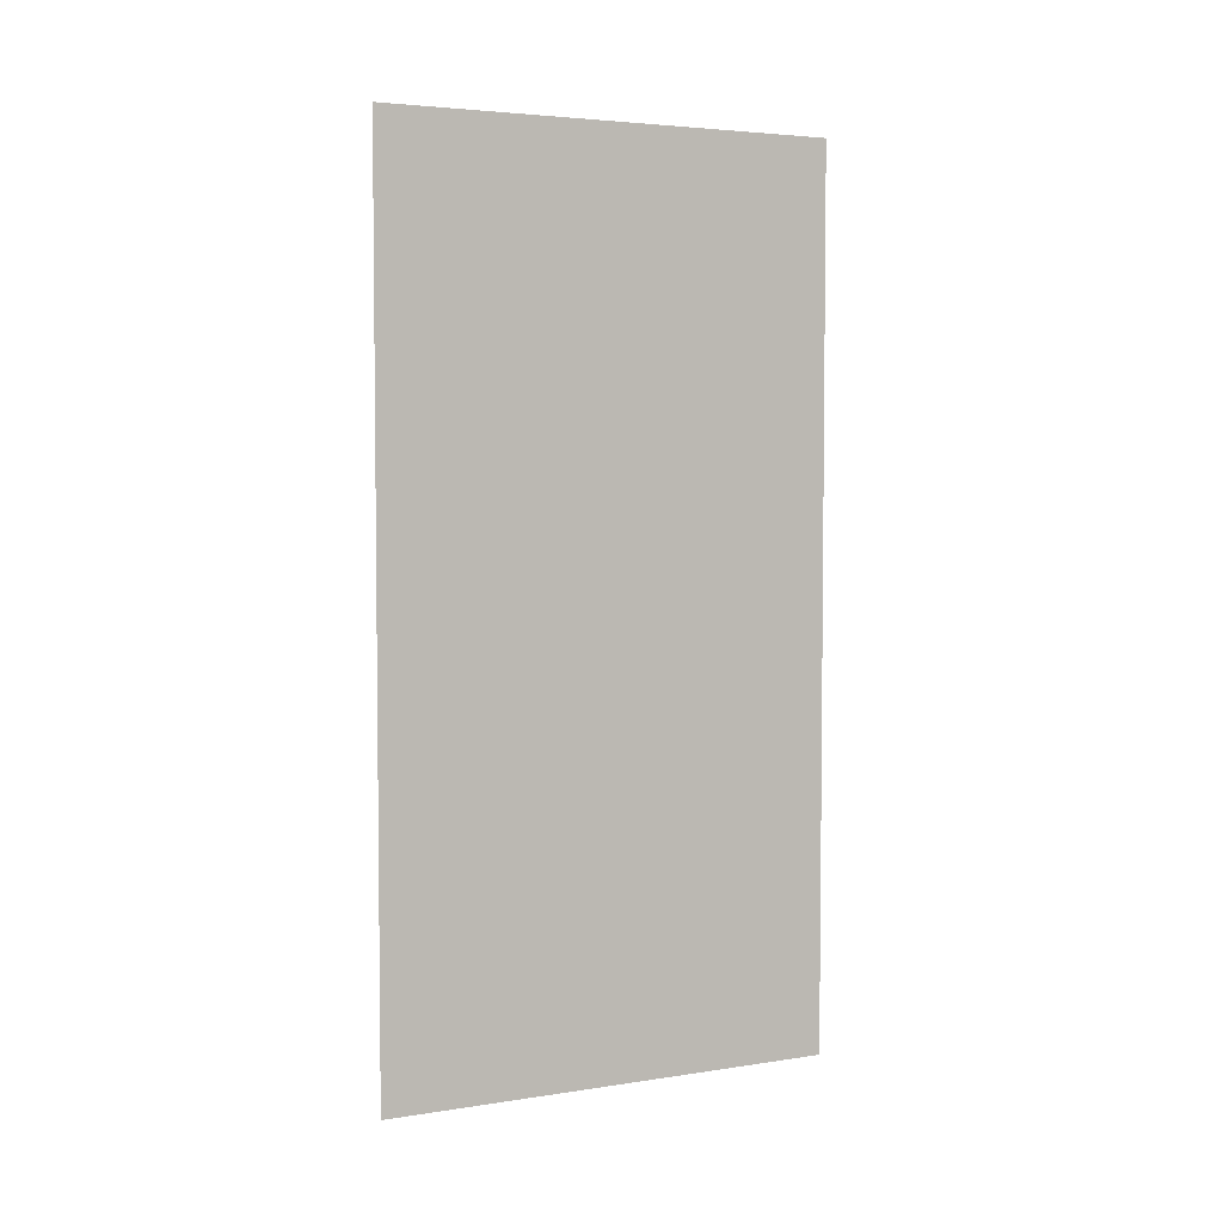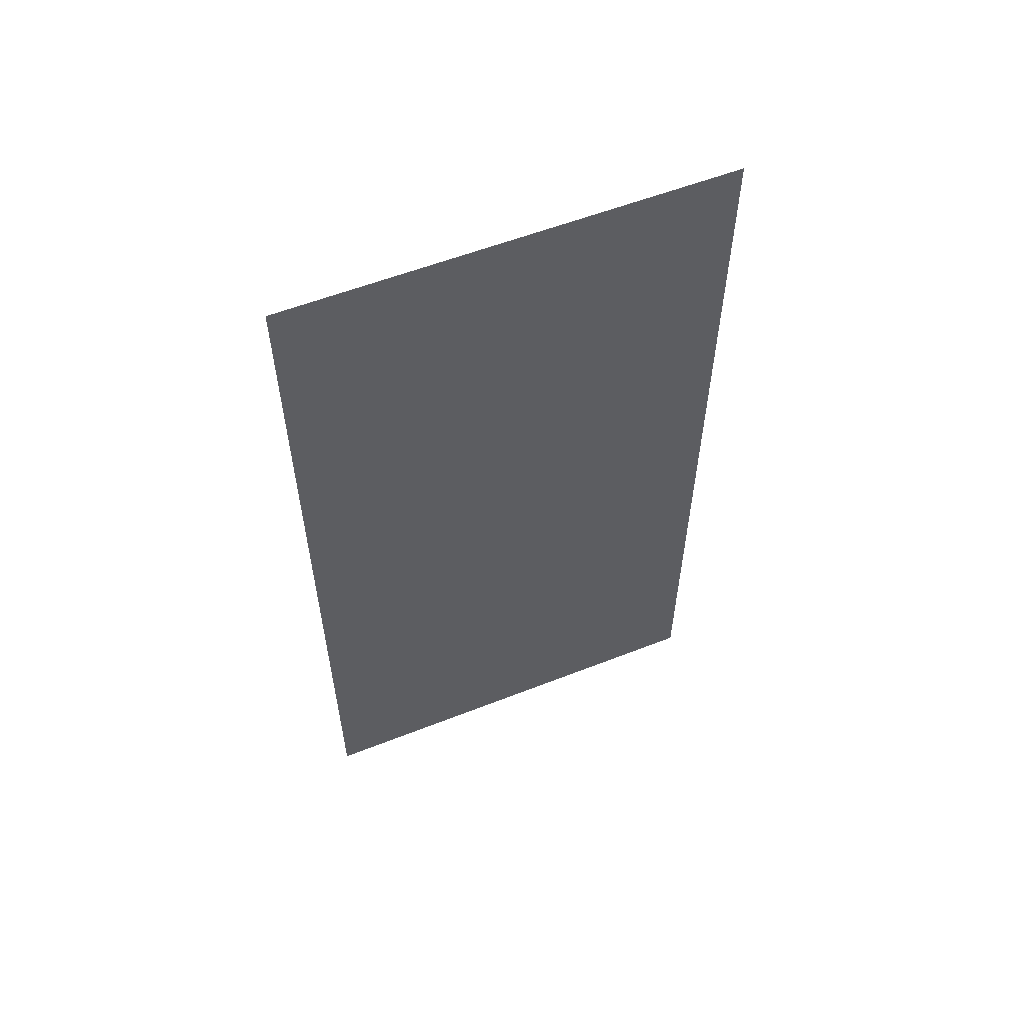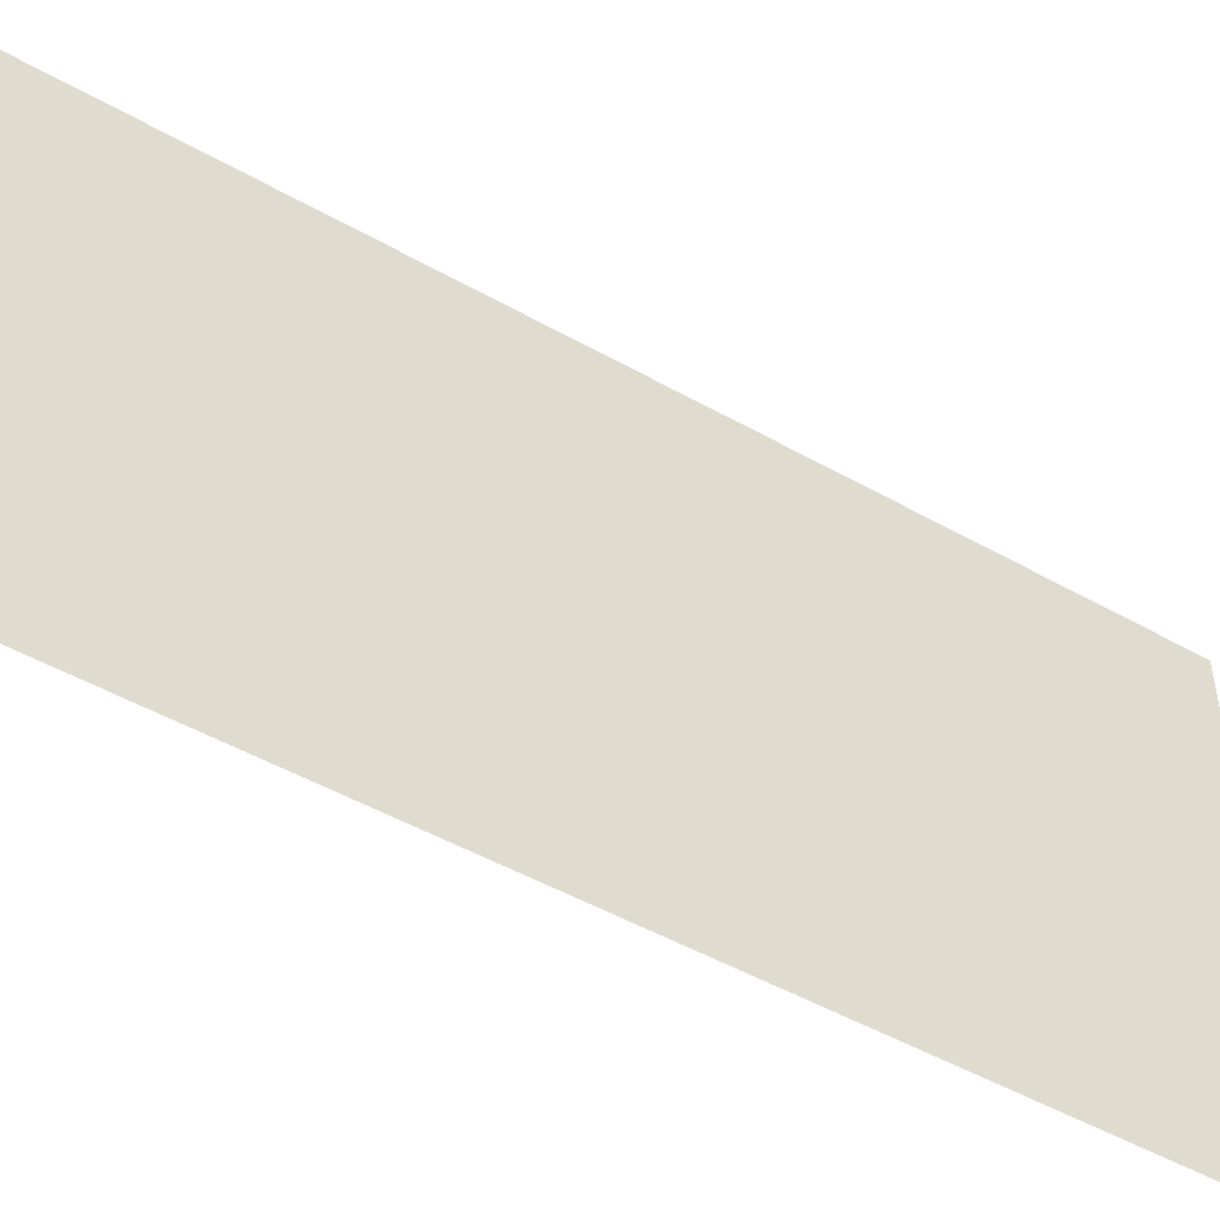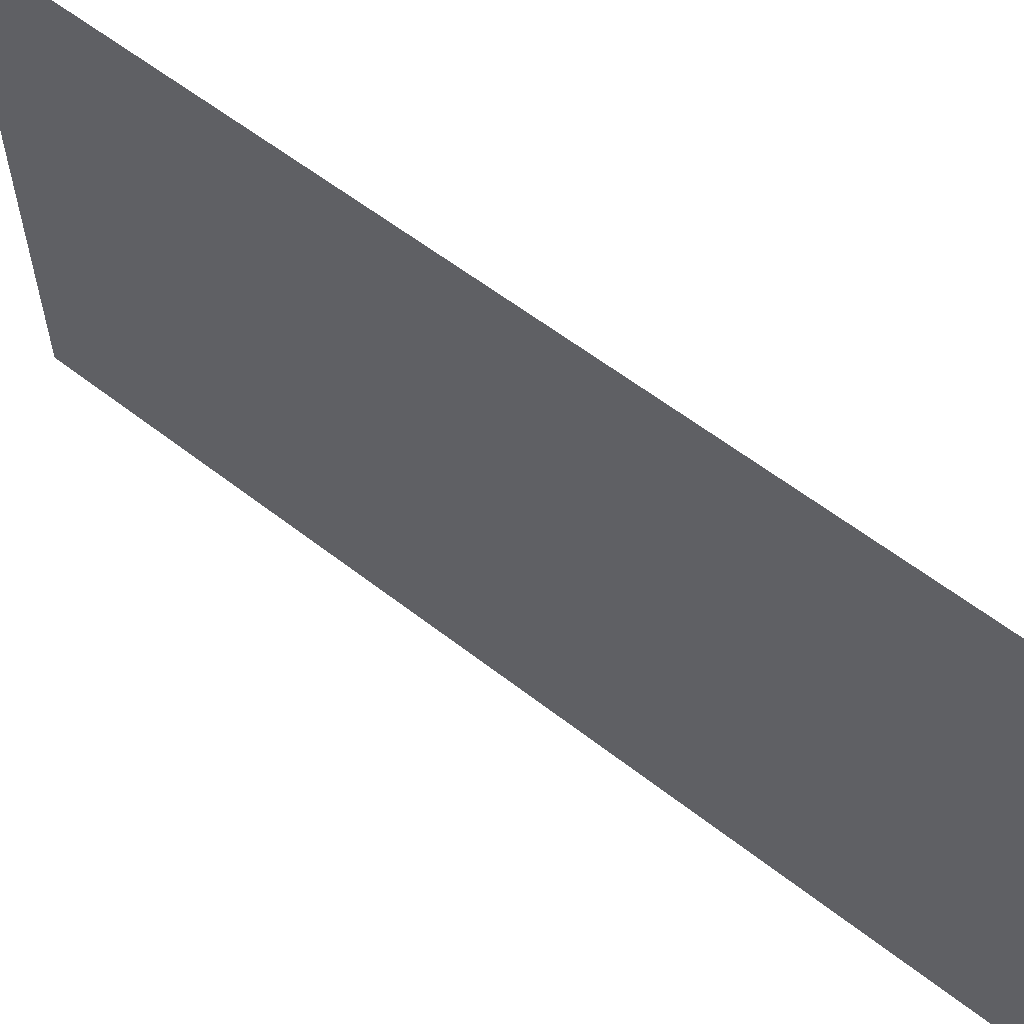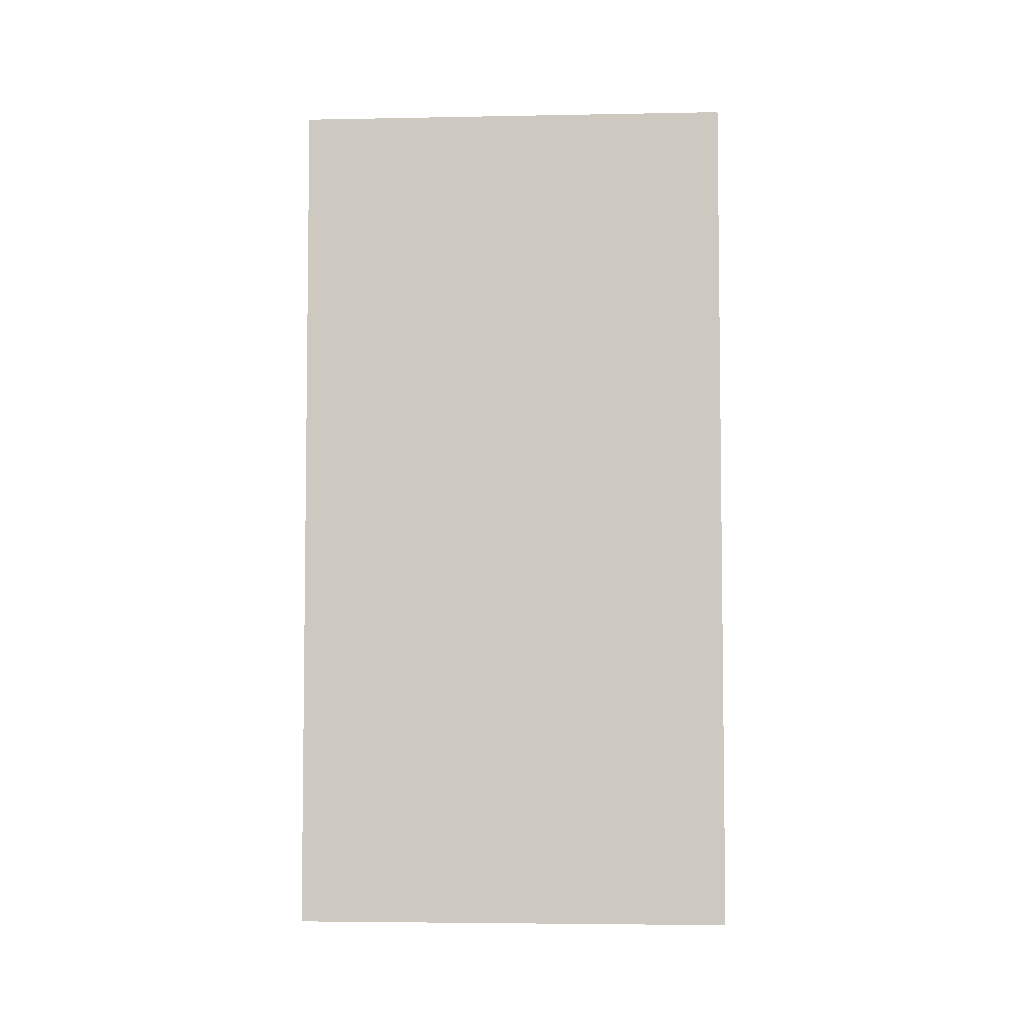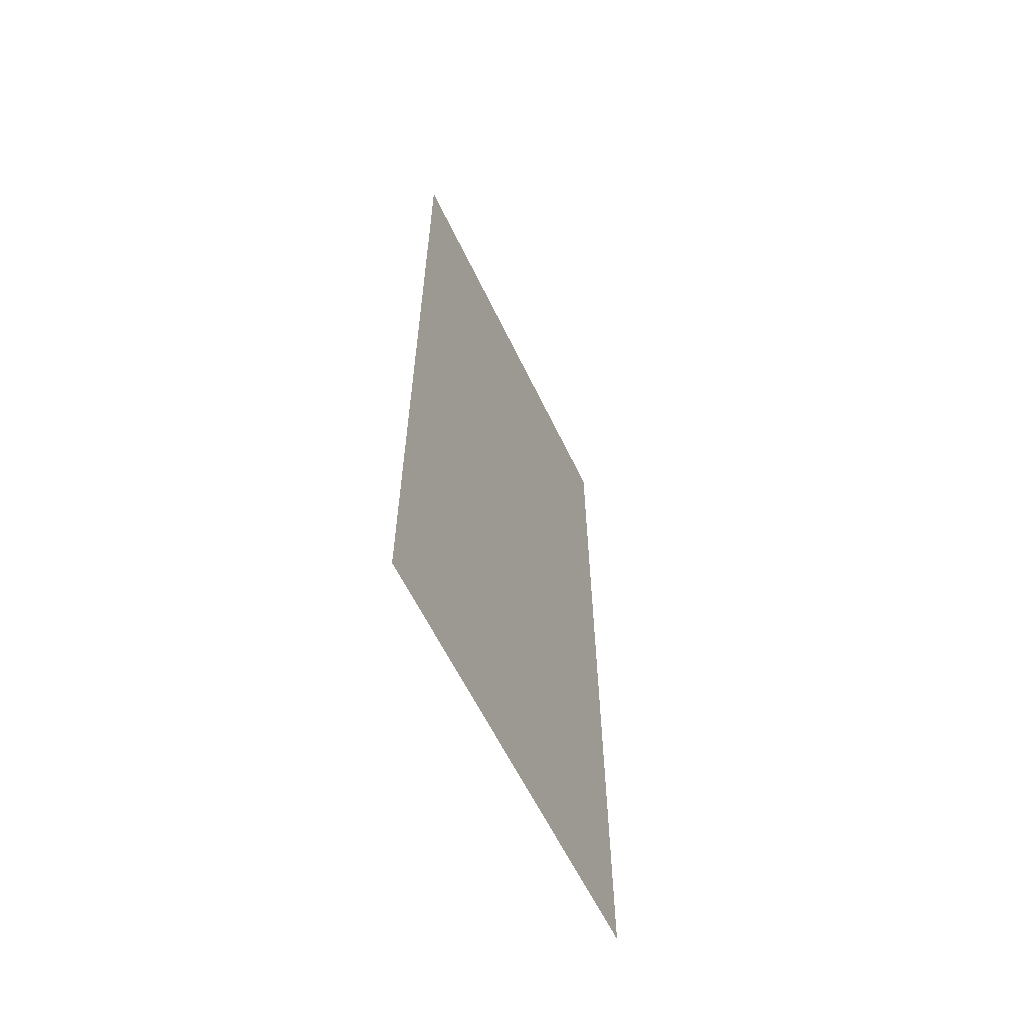
<metadata>
{"format":"obj","ext":"obj","renderer":"f3d","projection":"perspective","resolution":1024,"background":"white","views":[{"elev":4.2,"azim":64.2,"up":"+Y"},{"elev":57.2,"azim":-111.4,"up":"+Y"},{"elev":-49.1,"azim":-122.2,"up":"+Z"},{"elev":57.4,"azim":129.2,"up":"+Z"},{"elev":-4.7,"azim":94.3,"up":"+Y"},{"elev":-60.2,"azim":26.3,"up":"+Y"}]}
</metadata>
<code>
g Mesh1 Model
v -196.6 3.321e-11 11407
v -491.2 3.773e-11 -9077
v -491.2 3.982e+04 -9077
v -196.6 3.982e+04 11407
f 1 2 3 4

</code>
